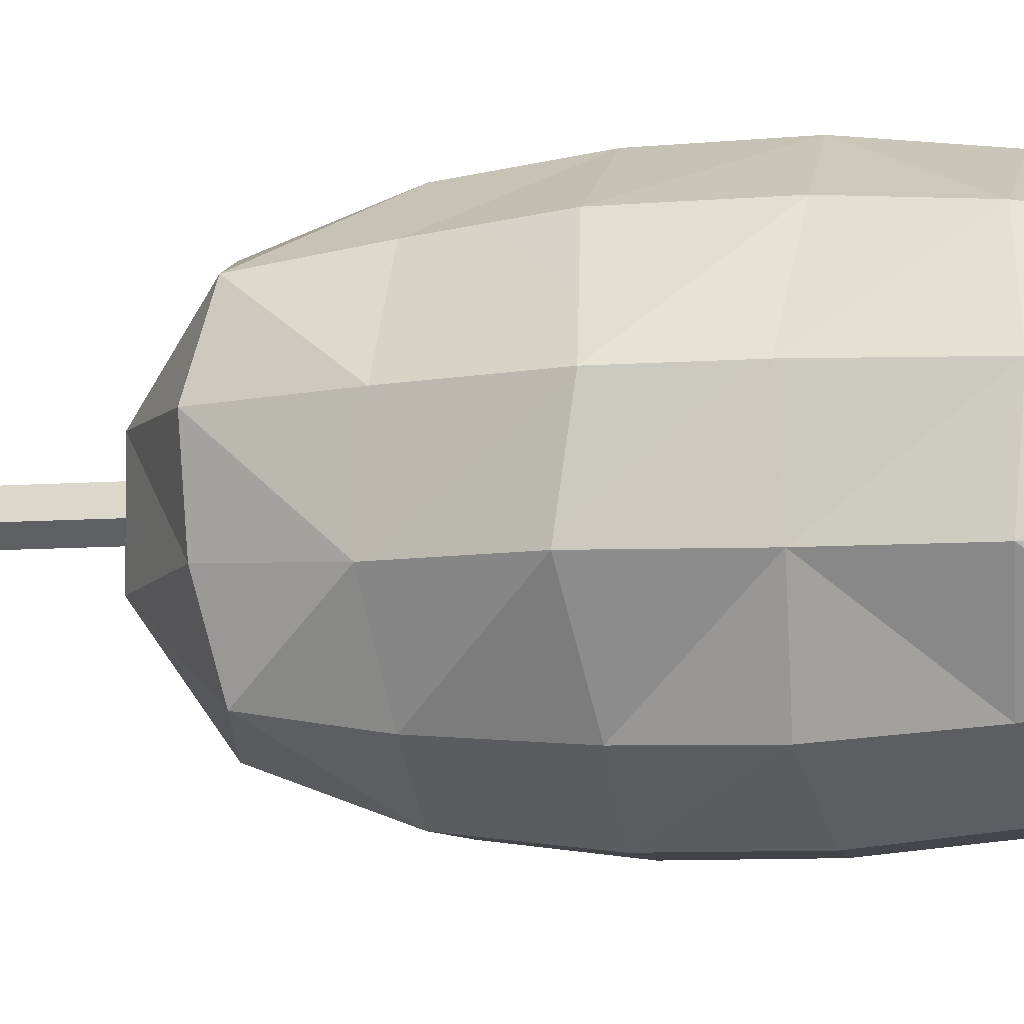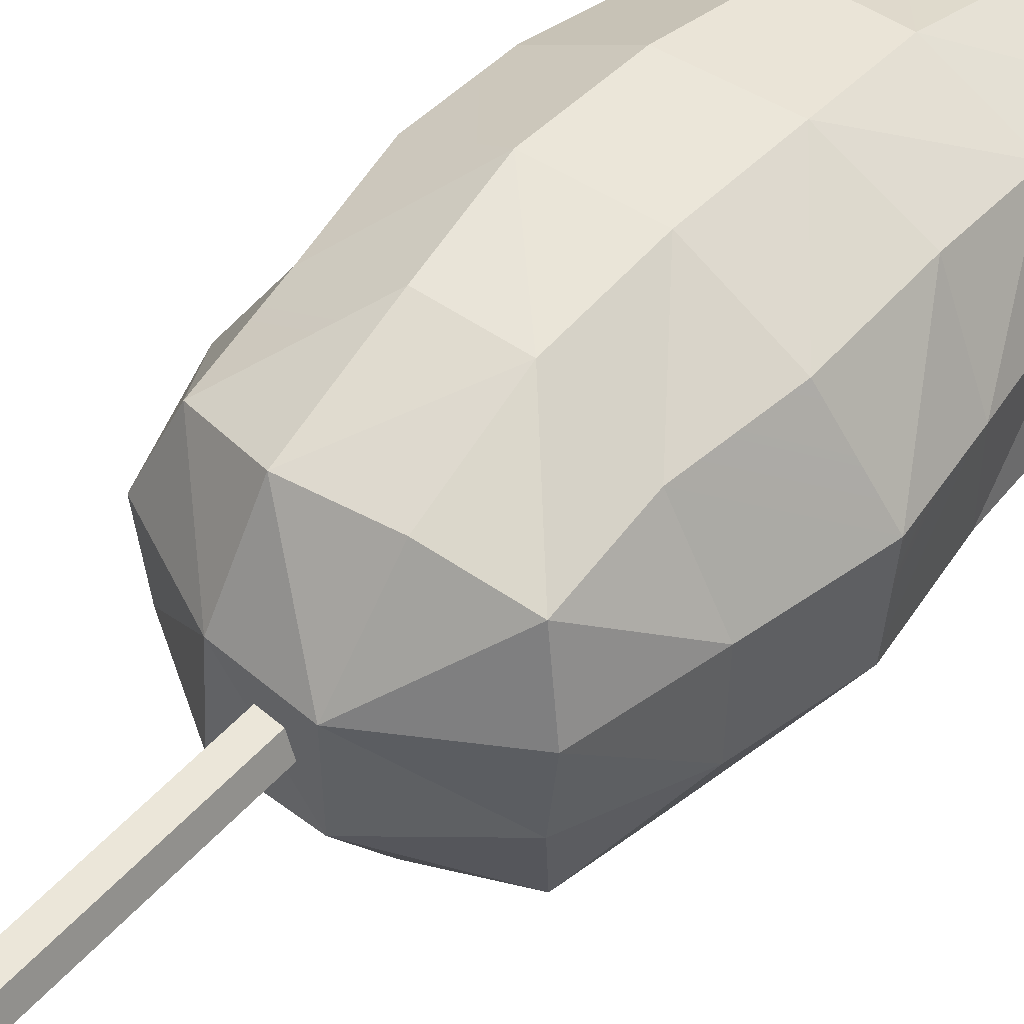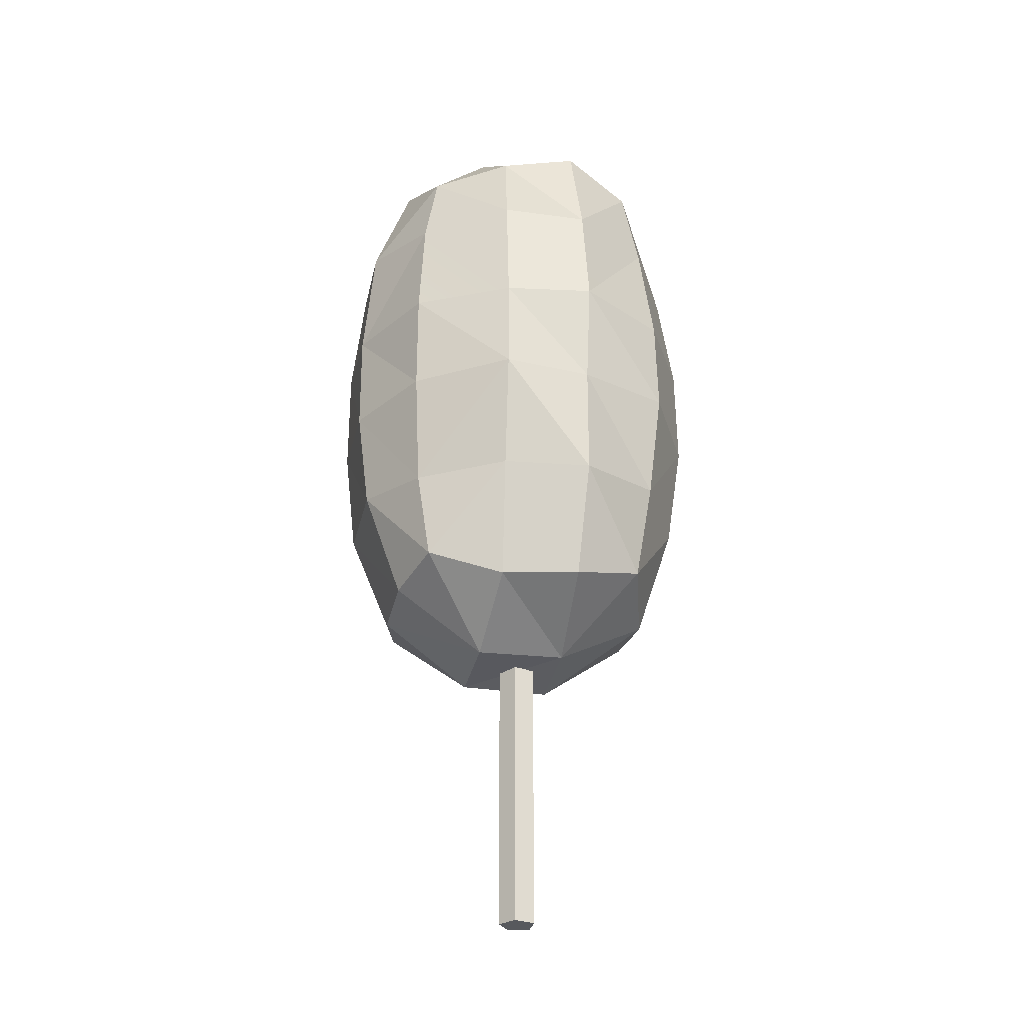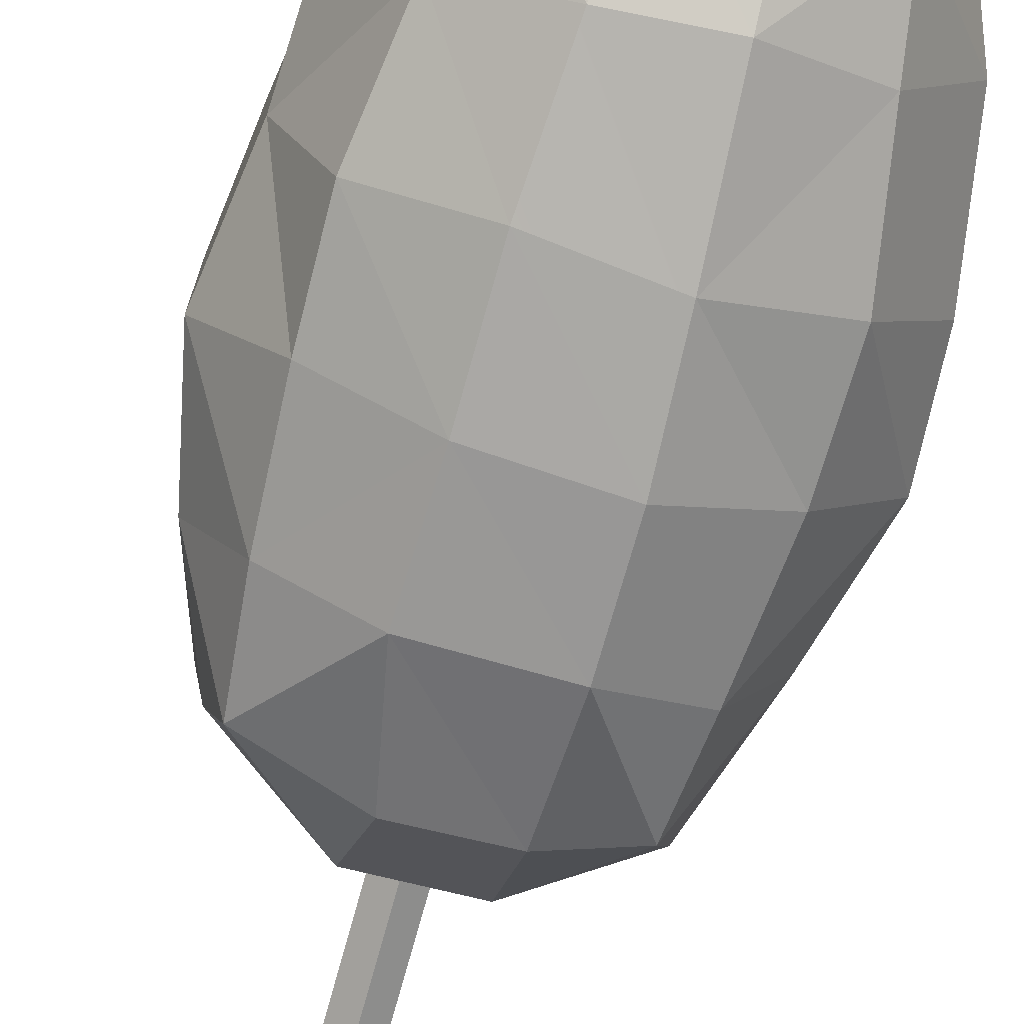
<metadata>
{"format":"obj","ext":"obj","renderer":"f3d","projection":"perspective","resolution":1024,"background":"white","views":[{"elev":-7.3,"azim":104.0,"up":"+Z"},{"elev":47.5,"azim":38.8,"up":"+Z"},{"elev":-29.3,"azim":-102.2,"up":"+Y"},{"elev":-75.2,"azim":164.5,"up":"+Z"}]}
</metadata>
<code>
g tree-elipse_orange
v 0.8512 2.629 -0.8604
v 0.3676 3.265 -1.294
v 0.2126 2.474 -1.012
v -0.3681 2.497 -1.012
v 0.3676 3.265 -1.294
v -0.3933 3.264 -1.294
v -0.8514 2.599 -0.8583
v -0.3933 3.264 -1.294
v -0.9175 3.209 -0.966
v 0.9184 3.304 -0.9652
v 0.3492 4.038 -1.383
v 0.3676 3.265 -1.294
v -0.3933 3.264 -1.294
v 0.3492 4.038 -1.383
v -0.3908 4 -1.383
v -0.9175 3.209 -0.966
v -0.3908 4 -1.383
v -1.005 4.042 -1.017
v 0.3492 4.038 -1.383
v 0.9767 4.784 -1.031
v 0.3476 4.842 -1.383
v -0.3908 4 -1.383
v 0.3476 4.842 -1.383
v -0.352 4.768 -1.383
v -1.005 4.042 -1.017
v -0.352 4.768 -1.383
v -1.023 4.785 -1.019
v 0.3476 4.842 -1.383
v 0.8731 5.565 -0.9625
v 0.2942 5.65 -1.294
v -0.352 4.768 -1.383
v -0.8875 5.611 -0.9596
v -1.023 4.785 -1.019
v 0.2942 5.65 -1.294
v 0.7952 6.267 -0.8573
v 0.2872 6.376 -1.011
v -0.297 5.693 -1.293
v 0.2872 6.376 -1.011
v -0.2724 6.428 -1.015
v -0.297 5.693 -1.293
v -0.7991 6.2 -0.8518
v -0.8875 5.611 -0.9596
v -0.8514 2.599 -0.8583
v -1.236 3.253 -0.3418
v -0.9722 2.427 -0.3063
v -0.8718 2.587 0.7897
v -1.341 3.232 0.295
v -0.9453 3.306 0.8995
v -0.9175 3.209 -0.966
v -1.456 4.048 -0.3648
v -1.236 3.253 -0.3418
v -1.341 3.232 0.295
v -1.456 4.048 -0.3648
v -1.352 4.062 0.2942
v -0.9453 3.306 0.8995
v -1.352 4.062 0.2942
v -1.064 4.074 0.9692
v -1.456 4.048 -0.3648
v -1.023 4.785 -1.019
v -1.421 4.756 -0.3568
v -1.352 4.062 0.2942
v -1.421 4.756 -0.3568
v -1.447 4.808 0.3034
v -1.064 4.074 0.9692
v -1.447 4.808 0.3034
v -1.042 4.792 0.9599
v -1.447 4.808 0.3034
v -0.8951 5.643 0.8948
v -1.042 4.792 0.9599
v -1.274 5.661 -0.342
v -0.7991 6.2 -0.8518
v -0.9943 6.364 -0.2945
v -1.315 5.634 0.2908
v -0.9943 6.364 -0.2945
v -1.072 6.454 0.2647
v -0.8718 2.587 0.7897
v -0.3164 3.243 1.232
v -0.2808 2.399 0.9587
v -0.2808 2.399 0.9587
v 0.2886 3.242 1.233
v 0.3174 2.477 0.9518
v 0.867 2.585 0.7959
v 0.2886 3.242 1.233
v 0.8498 3.28 0.9002
v 0.2886 3.242 1.233
v -0.4149 3.991 1.323
v 0.3177 4.015 1.323
v 0.8498 3.28 0.9002
v 0.3177 4.015 1.323
v 0.975 4.012 0.9609
v 0.975 4.012 0.9609
v 0.3535 4.82 1.323
v 0.9683 4.86 0.964
v 0.3535 4.82 1.323
v -0.2949 5.581 1.232
v 0.3281 5.586 1.232
v 0.3535 4.82 1.323
v 0.9665 5.585 0.9108
v 0.9683 4.86 0.964
v -0.2949 5.581 1.232
v -0.8391 6.278 0.7831
v -0.3202 6.378 0.9484
v 0.3281 5.586 1.232
v -0.3202 6.378 0.9484
v 0.3159 6.467 0.954
v 0.3281 5.586 1.232
v 0.8614 6.252 0.8059
v 0.9665 5.585 0.9108
v 0.867 2.585 0.7959
v 1.203 3.268 0.2881
v 1.013 2.474 0.2676
v 1.013 2.474 0.2676
v 1.219 3.224 -0.3589
v 0.9397 2.496 -0.3124
v 0.8512 2.629 -0.8604
v 1.219 3.224 -0.3589
v 0.9184 3.304 -0.9652
v 0.9184 3.304 -0.9652
v 1.392 3.998 -0.3575
v 0.9619 4.091 -1.022
v 1.391 4.095 0.2984
v 0.9683 4.86 0.964
v 1.31 4.78 0.3094
v 0.9619 4.091 -1.022
v 1.284 4.819 -0.3593
v 0.9767 4.784 -1.031
v 1.31 4.78 0.3094
v 0.9665 5.585 0.9108
v 1.188 5.661 0.3039
v 1.284 4.819 -0.3593
v 1.188 5.661 0.3039
v 1.252 5.62 -0.3575
v 1.284 4.819 -0.3593
v 0.8731 5.565 -0.9625
v 0.9767 4.784 -1.031
v 1.188 5.661 0.3039
v 0.8614 6.252 0.8059
v 0.9199 6.382 0.2688
v 1.252 5.62 -0.3575
v 0.9199 6.382 0.2688
v 0.927 6.358 -0.3201
v 1.252 5.62 -0.3575
v 0.7952 6.267 -0.8573
v 0.8731 5.565 -0.9625
v 0.867 2.585 0.7959
v 0.2661 2.005 0.3011
v 0.3174 2.477 0.9518
v -0.2808 2.399 0.9587
v 0.2661 2.005 0.3011
v -0.3363 2.062 0.3011
v -0.8718 2.587 0.7897
v -0.3363 2.062 0.3011
v -1.074 2.442 0.2621
v 0.2661 2.005 0.3011
v 0.9397 2.496 -0.3124
v 0.2718 2.012 -0.3543
v -0.3363 2.062 0.3011
v 0.2718 2.012 -0.3543
v -0.3571 2.034 -0.3577
v -0.3363 2.062 0.3011
v -0.9722 2.427 -0.3063
v -1.074 2.442 0.2621
v 0.2718 2.012 -0.3543
v 0.8512 2.629 -0.8604
v 0.2126 2.474 -1.012
v -0.3571 2.034 -0.3577
v 0.2126 2.474 -1.012
v -0.3681 2.497 -1.012
v -0.3571 2.034 -0.3577
v -0.8514 2.599 -0.8583
v -0.9722 2.427 -0.3063
v 0.7952 6.267 -0.8573
v 0.3087 6.878 -0.3522
v 0.2872 6.376 -1.011
v -0.2724 6.428 -1.015
v 0.3087 6.878 -0.3522
v -0.3331 6.878 -0.3552
v -0.7991 6.2 -0.8518
v -0.3331 6.878 -0.3552
v -0.9943 6.364 -0.2945
v 0.3087 6.878 -0.3522
v 0.9199 6.382 0.2688
v 0.3318 6.877 0.3006
v -0.2859 6.875 0.2935
v 0.004676 7.003 -0.02203
v 0.3318 6.877 0.3006
v -0.9943 6.364 -0.2945
v -0.2859 6.875 0.2935
v -1.072 6.454 0.2647
v 0.3318 6.877 0.3006
v 0.8614 6.252 0.8059
v 0.3159 6.467 0.954
v -0.2859 6.875 0.2935
v 0.3159 6.467 0.954
v -0.3202 6.378 0.9484
v -0.2859 6.875 0.2935
v -0.8391 6.278 0.7831
v -1.072 6.454 0.2647
v 0.9184 3.304 -0.9652
v 0.3676 3.265 -1.294
v 0.8512 2.629 -0.8604
v 0.2126 2.474 -1.012
v 0.3676 3.265 -1.294
v -0.3681 2.497 -1.012
v -0.3681 2.497 -1.012
v -0.3933 3.264 -1.294
v -0.8514 2.599 -0.8583
v 0.9619 4.091 -1.022
v 0.3492 4.038 -1.383
v 0.9184 3.304 -0.9652
v 0.3676 3.265 -1.294
v 0.3492 4.038 -1.383
v -0.3933 3.264 -1.294
v -0.3933 3.264 -1.294
v -0.3908 4 -1.383
v -0.9175 3.209 -0.966
v 0.9619 4.091 -1.022
v 0.9767 4.784 -1.031
v 0.3492 4.038 -1.383
v 0.3492 4.038 -1.383
v 0.3476 4.842 -1.383
v -0.3908 4 -1.383
v -0.3908 4 -1.383
v -0.352 4.768 -1.383
v -1.005 4.042 -1.017
v 0.9767 4.784 -1.031
v 0.8731 5.565 -0.9625
v 0.3476 4.842 -1.383
v -0.297 5.693 -1.293
v -0.8875 5.611 -0.9596
v -0.352 4.768 -1.383
v 0.8731 5.565 -0.9625
v 0.7952 6.267 -0.8573
v 0.2942 5.65 -1.294
v 0.2942 5.65 -1.294
v 0.2872 6.376 -1.011
v -0.297 5.693 -1.293
v -0.2724 6.428 -1.015
v -0.7991 6.2 -0.8518
v -0.297 5.693 -1.293
v -0.9175 3.209 -0.966
v -1.236 3.253 -0.3418
v -0.8514 2.599 -0.8583
v -1.074 2.442 0.2621
v -1.341 3.232 0.295
v -0.8718 2.587 0.7897
v -1.005 4.042 -1.017
v -1.456 4.048 -0.3648
v -0.9175 3.209 -0.966
v -1.236 3.253 -0.3418
v -1.456 4.048 -0.3648
v -1.341 3.232 0.295
v -1.341 3.232 0.295
v -1.352 4.062 0.2942
v -0.9453 3.306 0.8995
v -1.005 4.042 -1.017
v -1.023 4.785 -1.019
v -1.456 4.048 -0.3648
v -1.456 4.048 -0.3648
v -1.421 4.756 -0.3568
v -1.352 4.062 0.2942
v -1.352 4.062 0.2942
v -1.447 4.808 0.3034
v -1.064 4.074 0.9692
v -0.8875 5.611 -0.9596
v -0.7991 6.2 -0.8518
v -1.274 5.661 -0.342
v -1.274 5.661 -0.342
v -0.9943 6.364 -0.2945
v -1.315 5.634 0.2908
v -1.072 6.454 0.2647
v -0.8391 6.278 0.7831
v -1.315 5.634 0.2908
v -0.3164 3.243 1.232
v 0.2886 3.242 1.233
v -0.2808 2.399 0.9587
v 0.3174 2.477 0.9518
v 0.2886 3.242 1.233
v 0.867 2.585 0.7959
v -1.064 4.074 0.9692
v -0.4149 3.991 1.323
v -0.9453 3.306 0.8995
v -0.3164 3.243 1.232
v -0.4149 3.991 1.323
v 0.2886 3.242 1.233
v 0.2886 3.242 1.233
v 0.3177 4.015 1.323
v 0.8498 3.28 0.9002
v 0.3177 4.015 1.323
v 0.3535 4.82 1.323
v 0.975 4.012 0.9609
v -0.3812 4.782 1.323
v -0.2949 5.581 1.232
v 0.3535 4.82 1.323
v 0.3281 5.586 1.232
v 0.9665 5.585 0.9108
v 0.3535 4.82 1.323
v -0.8951 5.643 0.8948
v -0.8391 6.278 0.7831
v -0.2949 5.581 1.232
v -0.2949 5.581 1.232
v -0.3202 6.378 0.9484
v 0.3281 5.586 1.232
v 0.3159 6.467 0.954
v 0.8614 6.252 0.8059
v 0.3281 5.586 1.232
v 0.8498 3.28 0.9002
v 1.203 3.268 0.2881
v 0.867 2.585 0.7959
v 1.203 3.268 0.2881
v 1.219 3.224 -0.3589
v 1.013 2.474 0.2676
v 0.9397 2.496 -0.3124
v 1.219 3.224 -0.3589
v 0.8512 2.629 -0.8604
v 1.219 3.224 -0.3589
v 1.392 3.998 -0.3575
v 0.9184 3.304 -0.9652
v 0.975 4.012 0.9609
v 0.9683 4.86 0.964
v 1.391 4.095 0.2984
v 1.392 3.998 -0.3575
v 1.284 4.819 -0.3593
v 0.9619 4.091 -1.022
v 0.9683 4.86 0.964
v 0.9665 5.585 0.9108
v 1.31 4.78 0.3094
v 1.31 4.78 0.3094
v 1.188 5.661 0.3039
v 1.284 4.819 -0.3593
v 1.252 5.62 -0.3575
v 0.8731 5.565 -0.9625
v 1.284 4.819 -0.3593
v 0.9665 5.585 0.9108
v 0.8614 6.252 0.8059
v 1.188 5.661 0.3039
v 1.188 5.661 0.3039
v 0.9199 6.382 0.2688
v 1.252 5.62 -0.3575
v 0.927 6.358 -0.3201
v 0.7952 6.267 -0.8573
v 1.252 5.62 -0.3575
v 1.013 2.474 0.2676
v 0.2661 2.005 0.3011
v 0.867 2.585 0.7959
v 0.3174 2.477 0.9518
v 0.2661 2.005 0.3011
v -0.2808 2.399 0.9587
v -0.2808 2.399 0.9587
v -0.3363 2.062 0.3011
v -0.8718 2.587 0.7897
v 1.013 2.474 0.2676
v 0.9397 2.496 -0.3124
v 0.2661 2.005 0.3011
v 0.2661 2.005 0.3011
v 0.2718 2.012 -0.3543
v -0.3363 2.062 0.3011
v -0.3571 2.034 -0.3577
v -0.9722 2.427 -0.3063
v -0.3363 2.062 0.3011
v 0.9397 2.496 -0.3124
v 0.8512 2.629 -0.8604
v 0.2718 2.012 -0.3543
v 0.2718 2.012 -0.3543
v 0.2126 2.474 -1.012
v -0.3571 2.034 -0.3577
v -0.3681 2.497 -1.012
v -0.8514 2.599 -0.8583
v -0.3571 2.034 -0.3577
v 0.927 6.358 -0.3201
v 0.3087 6.878 -0.3522
v 0.7952 6.267 -0.8573
v 0.2872 6.376 -1.011
v 0.3087 6.878 -0.3522
v -0.2724 6.428 -1.015
v -0.2724 6.428 -1.015
v -0.3331 6.878 -0.3552
v -0.7991 6.2 -0.8518
v 0.927 6.358 -0.3201
v 0.9199 6.382 0.2688
v 0.3087 6.878 -0.3522
v 0.3087 6.878 -0.3522
v 0.004676 7.003 -0.02203
v -0.3331 6.878 -0.3552
v -0.3331 6.878 -0.3552
v -0.2859 6.875 0.2935
v -0.9943 6.364 -0.2945
v 0.9199 6.382 0.2688
v 0.8614 6.252 0.8059
v 0.3318 6.877 0.3006
v 0.3318 6.877 0.3006
v 0.3159 6.467 0.954
v -0.2859 6.875 0.2935
v -0.3202 6.378 0.9484
v -0.8391 6.278 0.7831
v -0.2859 6.875 0.2935
v -0.3331 6.878 -0.3552
v 0.004676 7.003 -0.02203
v -0.2859 6.875 0.2935
v 0.3318 6.877 0.3006
v 0.004676 7.003 -0.02203
v 0.3087 6.878 -0.3522
v 0.1322 2.595e-09 -0.02736
v 0.08171 -2.086e-08 0.1281
v 0.08171 2.146 0.1281
v 0.1322 2.146 -0.02736
v -0.08171 -2.086e-08 0.1281
v -0.1322 2.595e-09 -0.02736
v -0.1322 2.146 -0.02736
v -0.08171 2.146 0.1281
v 1.669e-08 1.266e-08 -0.1234
v 0.1322 2.595e-09 -0.02736
v 0.1322 2.146 -0.02736
v 1.669e-08 2.146 -0.1234
v 0.08171 -2.086e-08 0.1281
v -0.08171 -2.086e-08 0.1281
v -0.08171 2.146 0.1281
v 0.08171 2.146 0.1281
v -0.1322 2.595e-09 -0.02736
v 1.669e-08 1.266e-08 -0.1234
v 1.669e-08 2.146 -0.1234
v -0.1322 2.146 -0.02736
v -0.352 4.768 -1.383
v 0.2942 5.65 -1.294
v -0.297 5.693 -1.293
v 0.3476 4.842 -1.383
v -1.074 2.442 0.2621
v -1.236 3.253 -0.3418
v -1.341 3.232 0.295
v -0.9722 2.427 -0.3063
v -1.421 4.756 -0.3568
v -0.8875 5.611 -0.9596
v -1.274 5.661 -0.342
v -1.023 4.785 -1.019
v -1.447 4.808 0.3034
v -1.274 5.661 -0.342
v -1.315 5.634 0.2908
v -1.421 4.756 -0.3568
v -1.315 5.634 0.2908
v -0.8391 6.278 0.7831
v -0.8951 5.643 0.8948
v -1.447 4.808 0.3034
v -0.9453 3.306 0.8995
v -0.4149 3.991 1.323
v -0.3164 3.243 1.232
v -0.8718 2.587 0.7897
v -0.4149 3.991 1.323
v -1.042 4.792 0.9599
v -0.3812 4.782 1.323
v -1.064 4.074 0.9692
v 0.3177 4.015 1.323
v -0.3812 4.782 1.323
v 0.3535 4.82 1.323
v -0.4149 3.991 1.323
v -0.3812 4.782 1.323
v -0.8951 5.643 0.8948
v -0.2949 5.581 1.232
v -1.042 4.792 0.9599
v 0.8498 3.28 0.9002
v 1.391 4.095 0.2984
v 1.203 3.268 0.2881
v 0.975 4.012 0.9609
v 1.219 3.224 -0.3589
v 1.391 4.095 0.2984
v 1.392 3.998 -0.3575
v 1.203 3.268 0.2881
v 1.392 3.998 -0.3575
v 1.31 4.78 0.3094
v 1.284 4.819 -0.3593
v 1.391 4.095 0.2984
v 0.1322 2.595e-09 -0.02736
v 1.669e-08 1.266e-08 -0.1234
v -0.1322 2.595e-09 -0.02736
v 0.08171 -2.086e-08 0.1281
v -0.08171 -2.086e-08 0.1281
f 2 1 3
f 5 4 6
f 8 7 9
f 11 10 12
f 14 13 15
f 17 16 18
f 20 19 21
f 23 22 24
f 26 25 27
f 29 28 30
f 32 31 33
f 35 34 36
f 38 37 39
f 41 40 42
f 44 43 45
f 47 46 48
f 50 49 51
f 53 52 54
f 56 55 57
f 59 58 60
f 62 61 63
f 65 64 66
f 68 67 69
f 71 70 72
f 74 73 75
f 77 76 78
f 80 79 81
f 83 82 84
f 86 85 87
f 89 88 90
f 92 91 93
f 95 94 96
f 98 97 99
f 101 100 102
f 104 103 105
f 107 106 108
f 110 109 111
f 113 112 114
f 116 115 117
f 119 118 120
f 122 121 123
f 125 124 126
f 128 127 129
f 131 130 132
f 134 133 135
f 137 136 138
f 140 139 141
f 143 142 144
f 146 145 147
f 149 148 150
f 152 151 153
f 155 154 156
f 158 157 159
f 161 160 162
f 164 163 165
f 167 166 168
f 170 169 171
f 173 172 174
f 176 175 177
f 179 178 180
f 182 181 183
f 185 184 186
f 188 187 189
f 191 190 192
f 194 193 195
f 197 196 198
f 200 199 201
f 203 202 204
f 206 205 207
f 209 208 210
f 212 211 213
f 215 214 216
f 218 217 219
f 221 220 222
f 224 223 225
f 227 226 228
f 230 229 231
f 233 232 234
f 236 235 237
f 239 238 240
f 242 241 243
f 245 244 246
f 248 247 249
f 251 250 252
f 254 253 255
f 257 256 258
f 260 259 261
f 263 262 264
f 266 265 267
f 269 268 270
f 272 271 273
f 275 274 276
f 278 277 279
f 281 280 282
f 284 283 285
f 287 286 288
f 290 289 291
f 293 292 294
f 296 295 297
f 299 298 300
f 302 301 303
f 305 304 306
f 308 307 309
f 311 310 312
f 314 313 315
f 317 316 318
f 320 319 321
f 323 322 324
f 326 325 327
f 329 328 330
f 332 331 333
f 335 334 336
f 338 337 339
f 341 340 342
f 344 343 345
f 347 346 348
f 350 349 351
f 353 352 354
f 356 355 357
f 359 358 360
f 362 361 363
f 365 364 366
f 368 367 369
f 371 370 372
f 374 373 375
f 377 376 378
f 380 379 381
f 383 382 384
f 386 385 387
f 389 388 390
f 392 391 393
f 395 394 396
f 398 397 399
f 401 400 402
f 404 403 405
f 405 403 406
f 408 407 409
f 409 407 410
f 412 411 413
f 413 411 414
f 416 415 417
f 417 415 418
f 420 419 421
f 421 419 422
f 424 423 425
f 424 426 423
f 428 427 429
f 428 430 427
f 432 431 433
f 432 434 431
f 436 435 437
f 436 438 435
f 440 439 441
f 441 439 442
f 444 443 445
f 445 443 446
f 448 447 449
f 448 450 447
f 452 451 453
f 452 454 451
f 456 455 457
f 456 458 455
f 460 459 461
f 460 462 459
f 464 463 465
f 464 466 463
f 468 467 469
f 468 470 467
f 472 471 473
f 474 473 471
f 475 473 474

</code>
